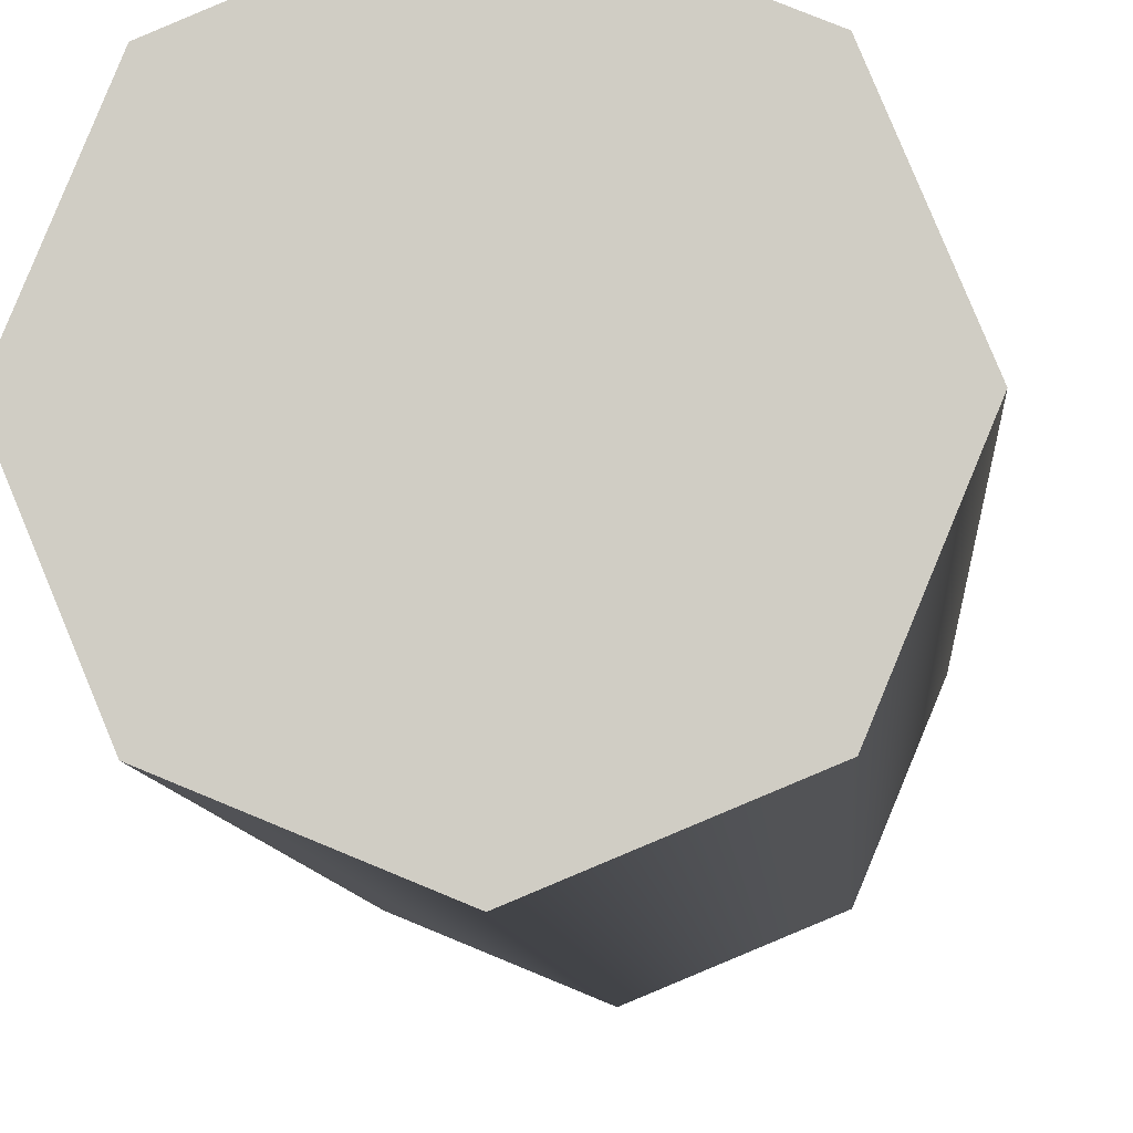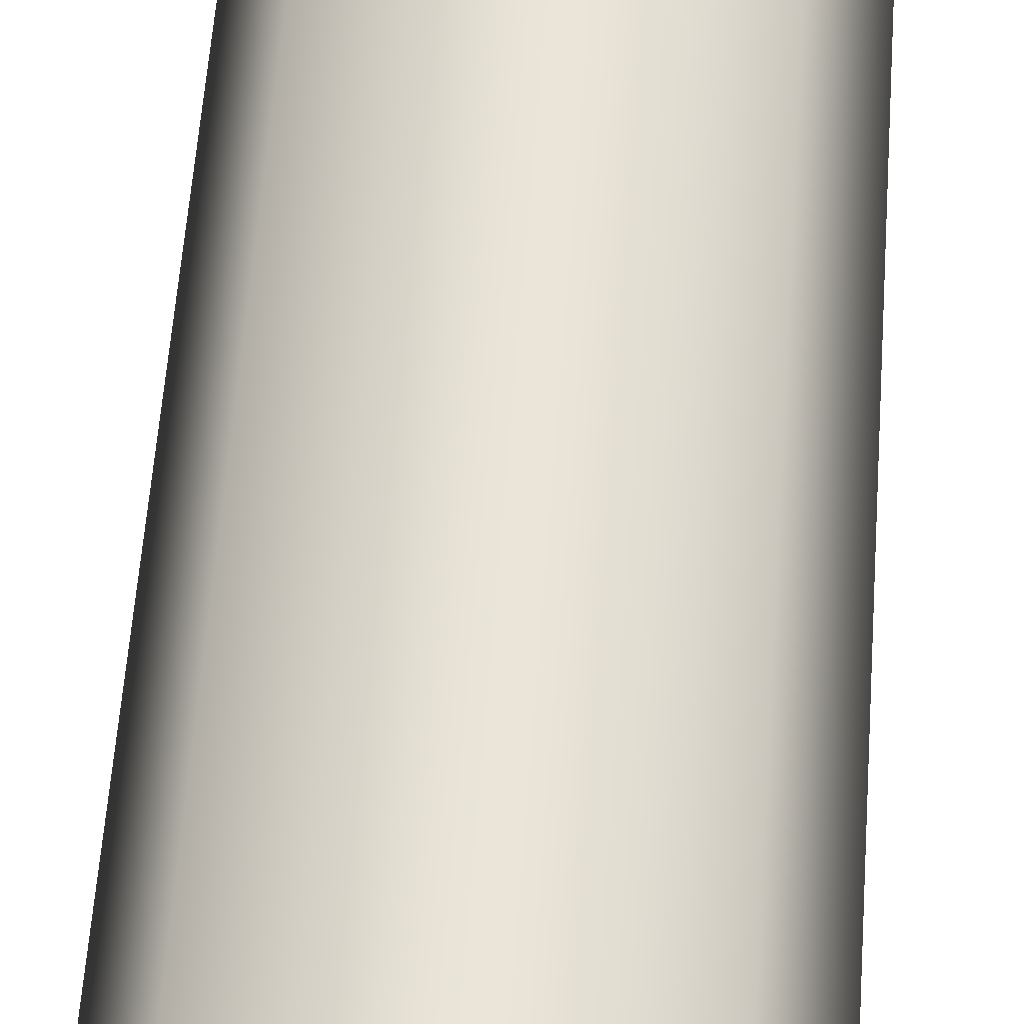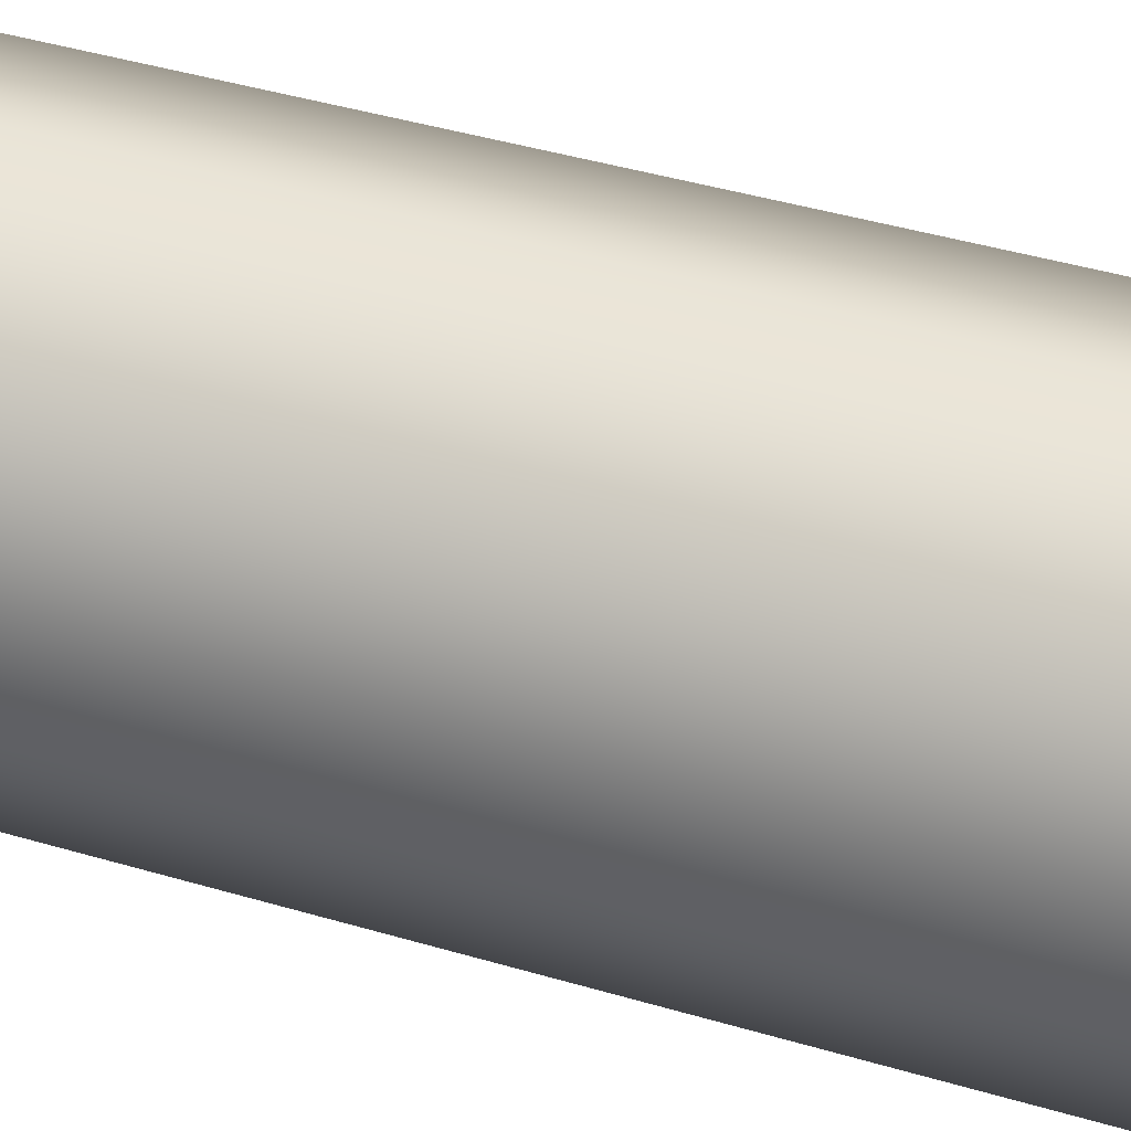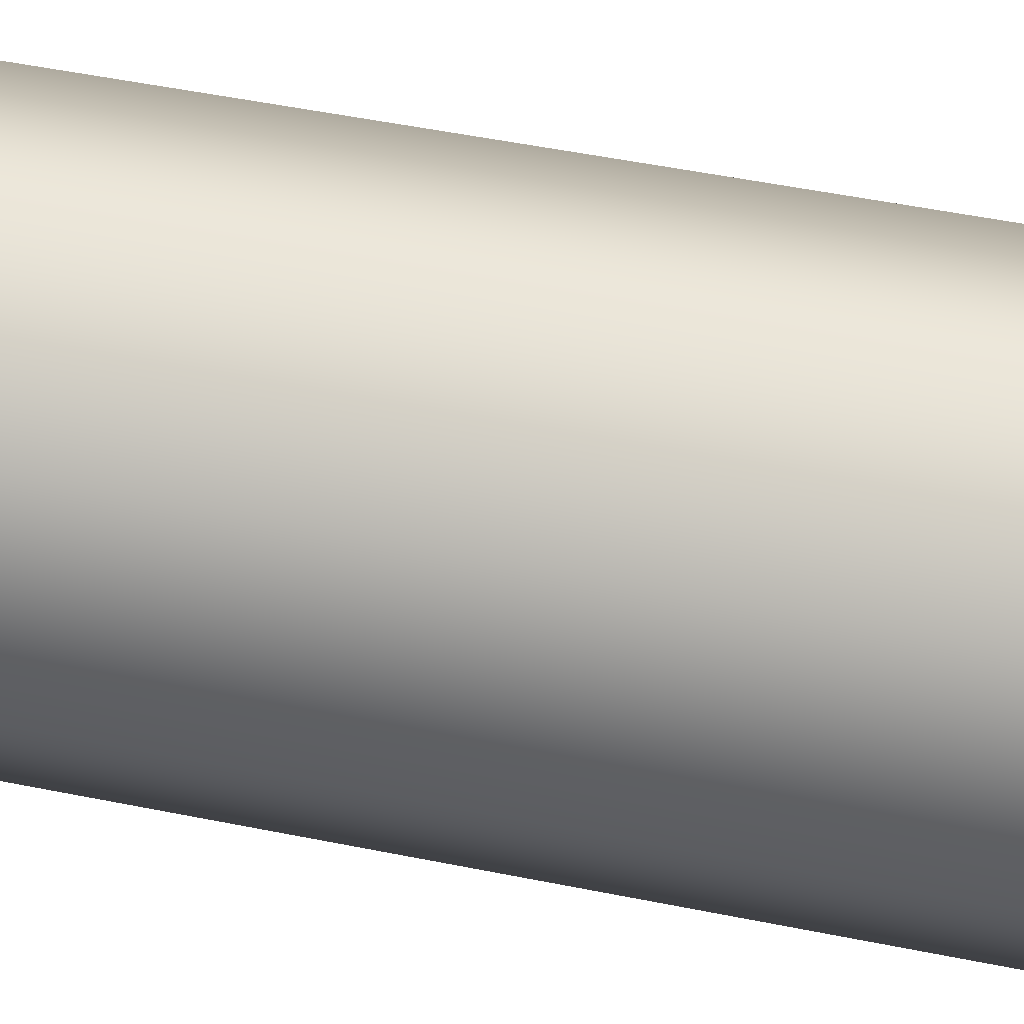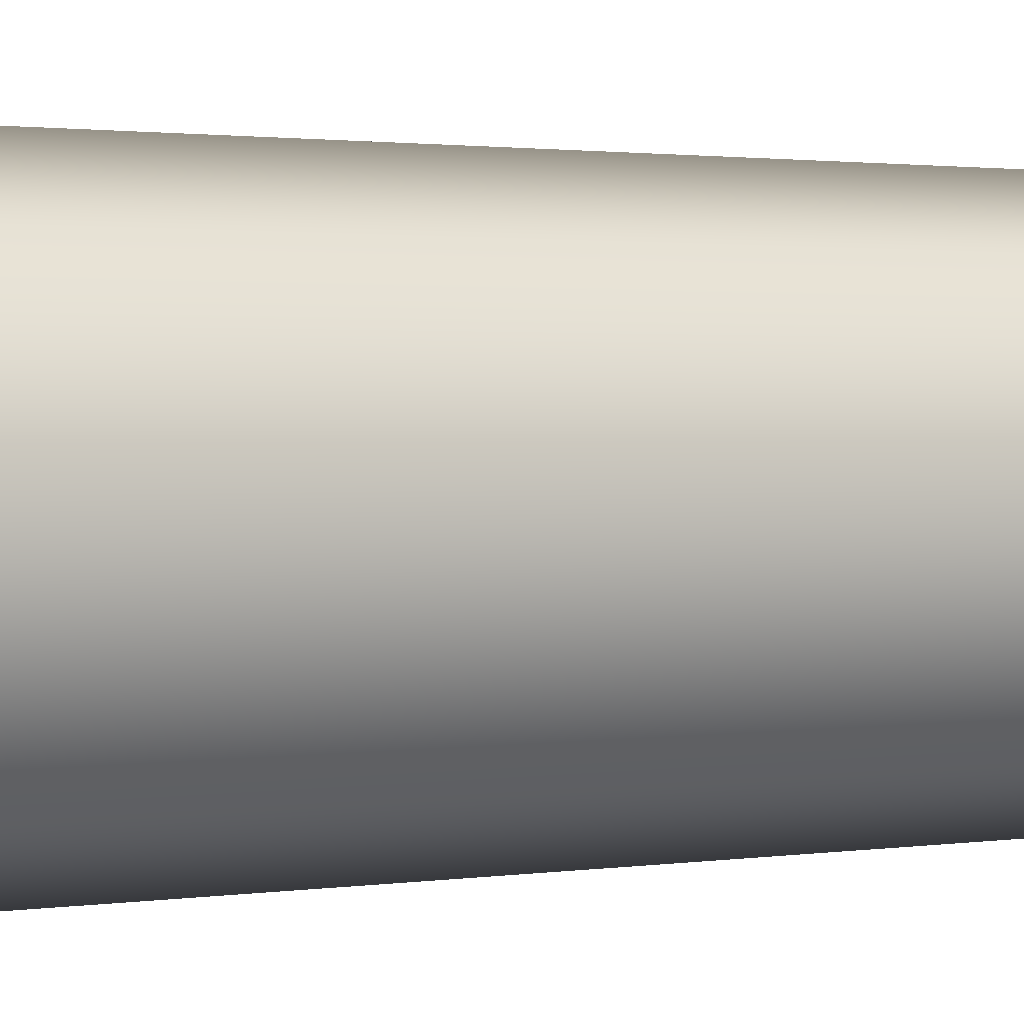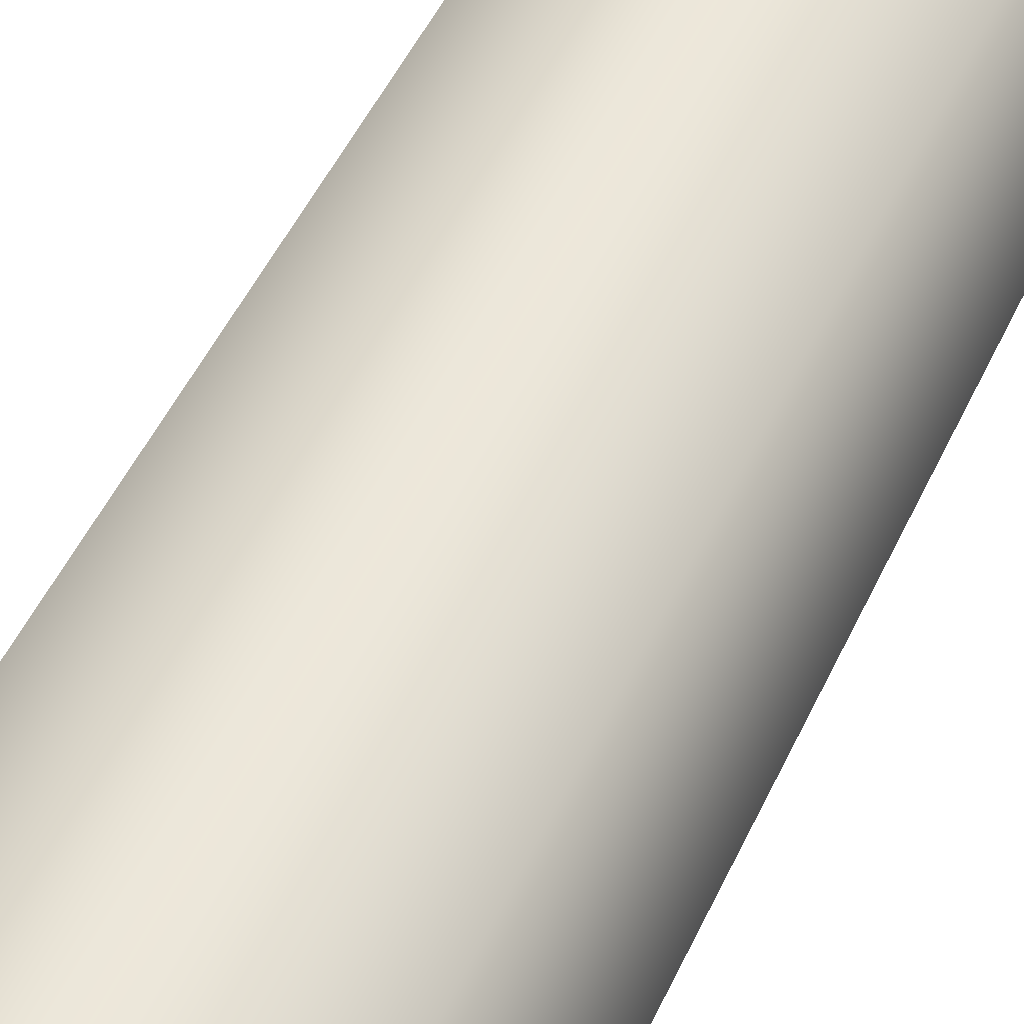
<metadata>
{"format":"obj","ext":"obj","renderer":"f3d","projection":"perspective","resolution":1024,"background":"white","views":[{"elev":-7.7,"azim":3.5,"up":"+Y"},{"elev":60.3,"azim":4.2,"up":"+Y"},{"elev":42.7,"azim":109.5,"up":"+Y"},{"elev":51.0,"azim":-77.5,"up":"+Y"},{"elev":1.3,"azim":57.7,"up":"+Y"},{"elev":51.5,"azim":-155.2,"up":"+Y"}]}
</metadata>
<code>
o cylinder
g cylinder
v 0 -0 -5
v 0 0 0
v -1 -0 -5
v -1 0 -0
v -0.7071 -0.7071 -5
v -0.7071 -0.7071 0
v -0 -1 -5
v -0 -1 0
v 0.7071 -0.7071 -5
v 0.7071 -0.7071 0
v 1 -0 -5
v 1 -0 0
v 0.7071 0.7071 -5
v 0.7071 0.7071 -0
v 0 1 -5
v 0 1 -0
v -0.7071 0.7071 -5
v -0.7071 0.7071 -0
f 5 3 1
f 3 5 6 4
f 4 6 2
f 7 5 1
f 5 7 8 6
f 6 8 2
f 9 7 1
f 7 9 10 8
f 8 10 2
f 11 9 1
f 9 11 12 10
f 10 12 2
f 13 11 1
f 11 13 14 12
f 12 14 2
f 15 13 1
f 13 15 16 14
f 14 16 2
f 17 15 1
f 15 17 18 16
f 16 18 2
f 3 17 1
f 17 3 4 18
f 18 4 2

</code>
